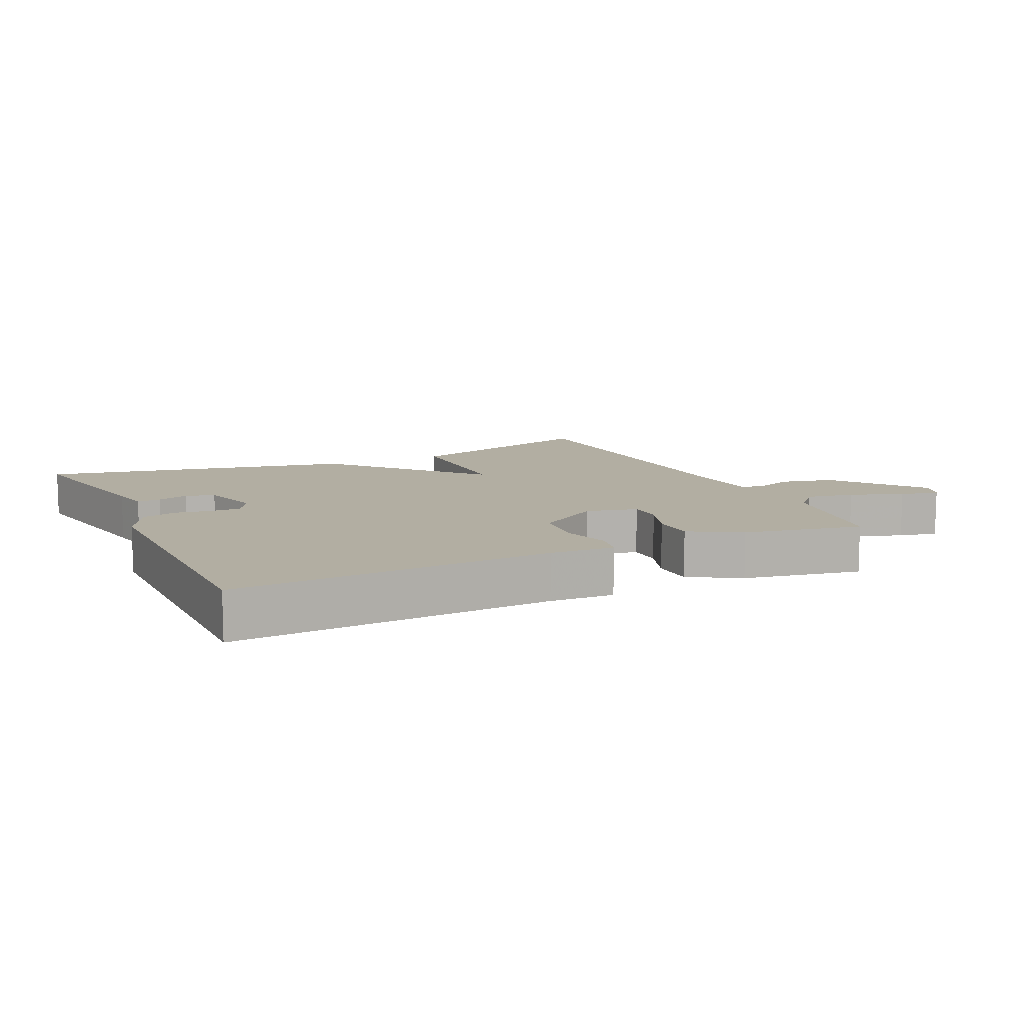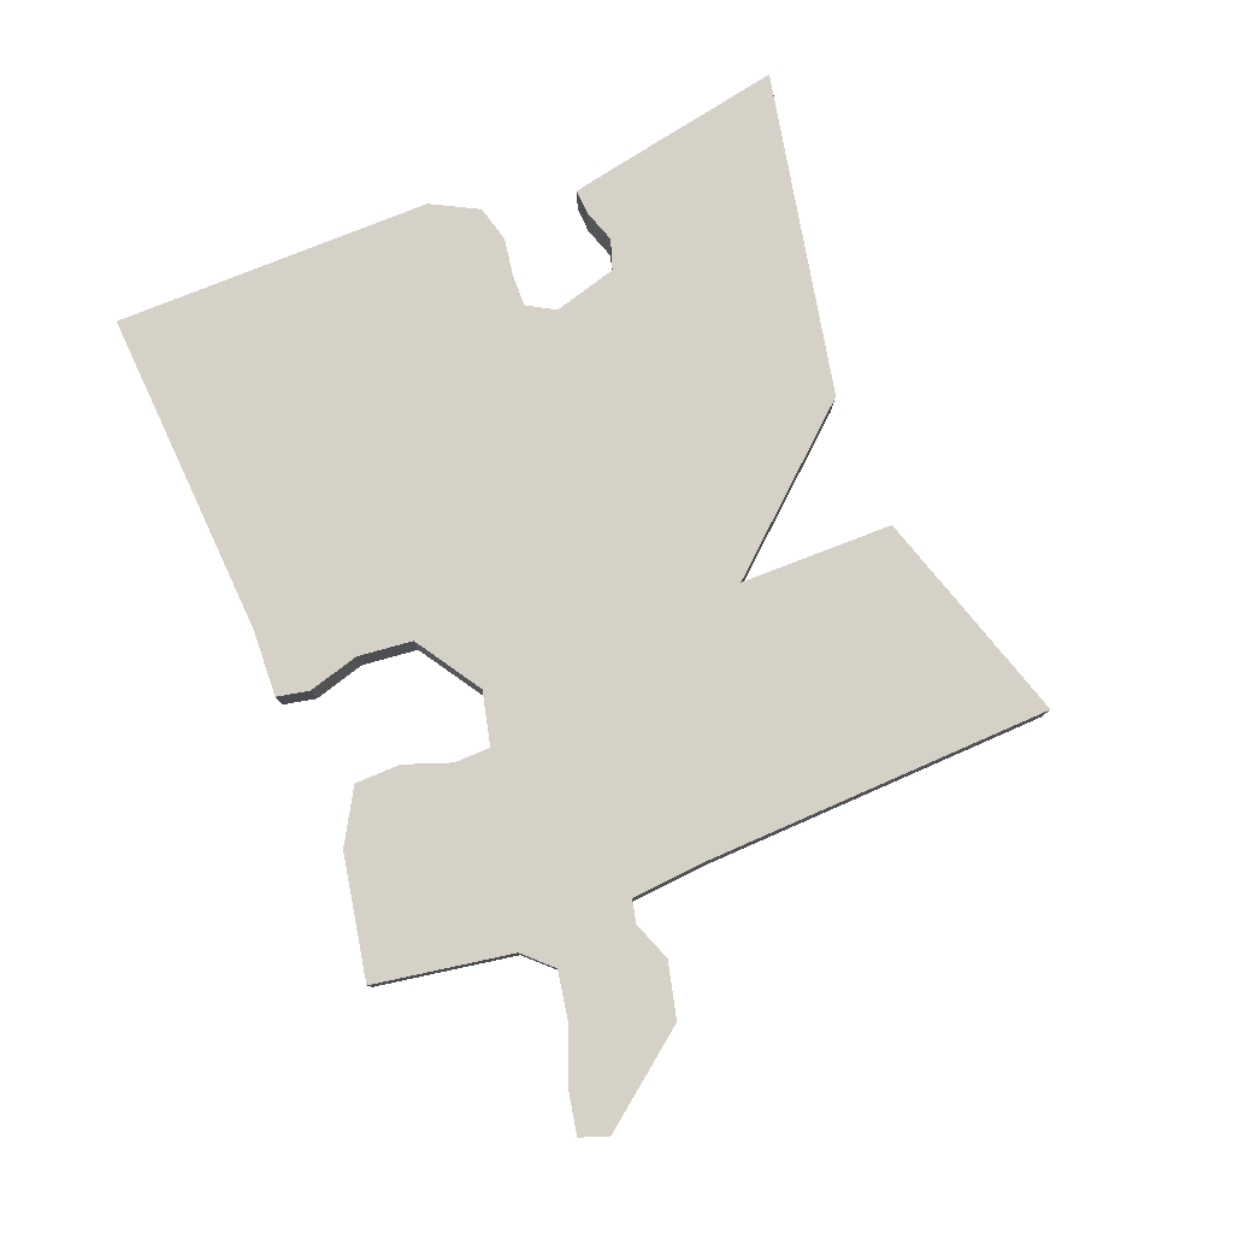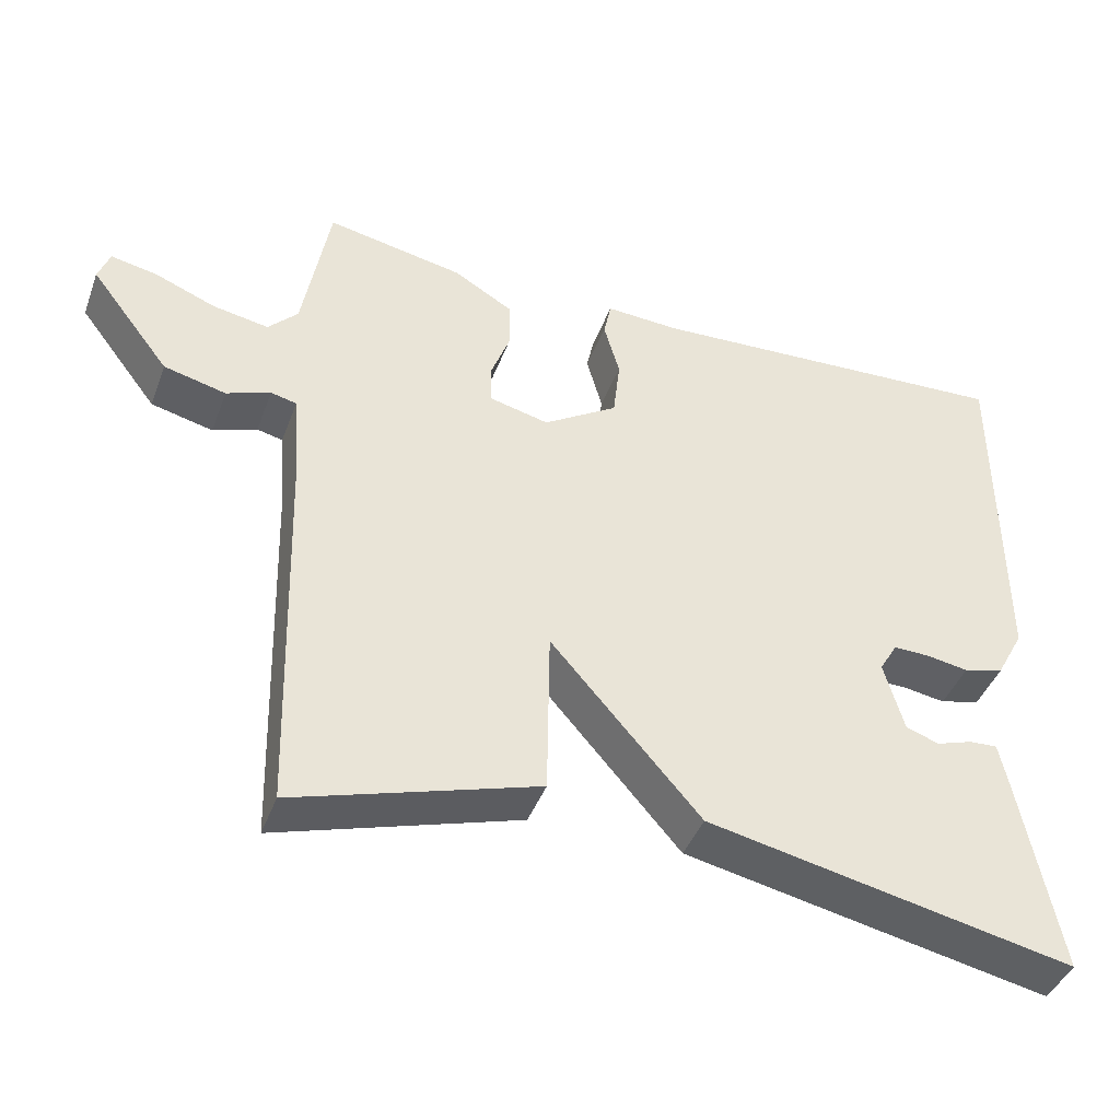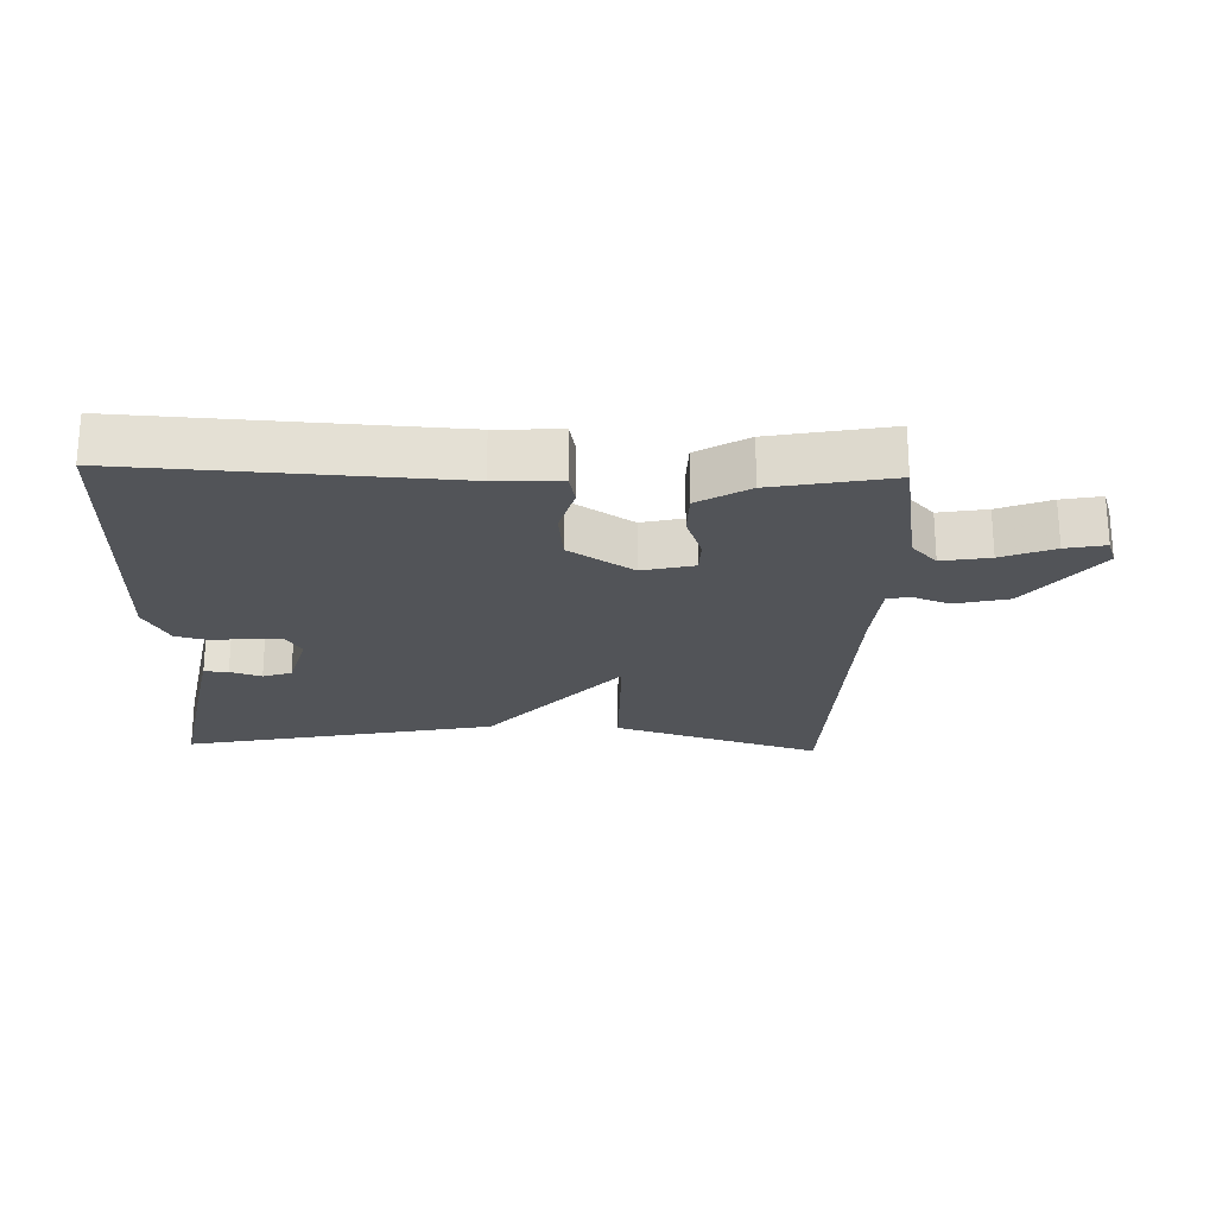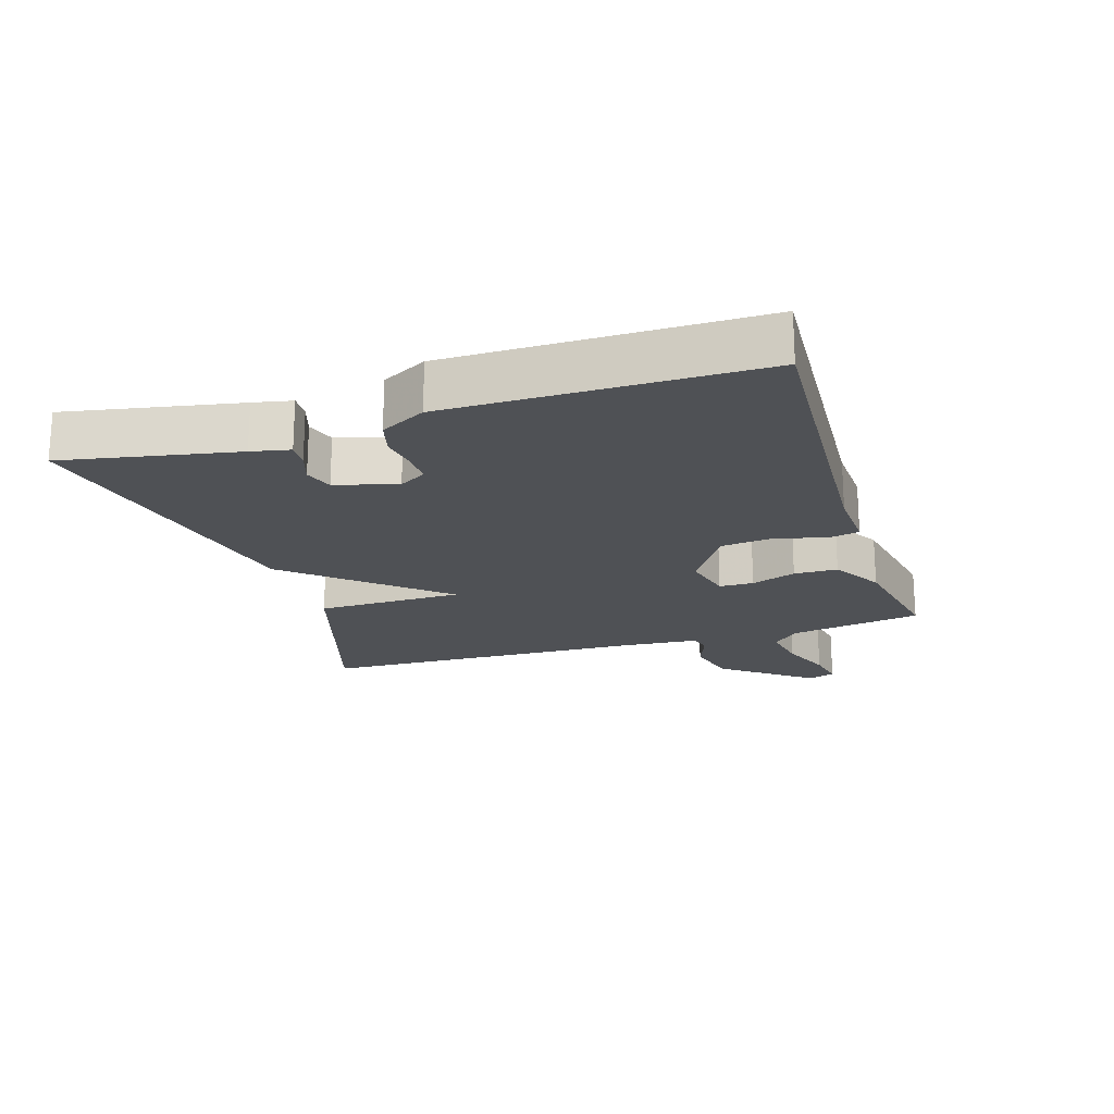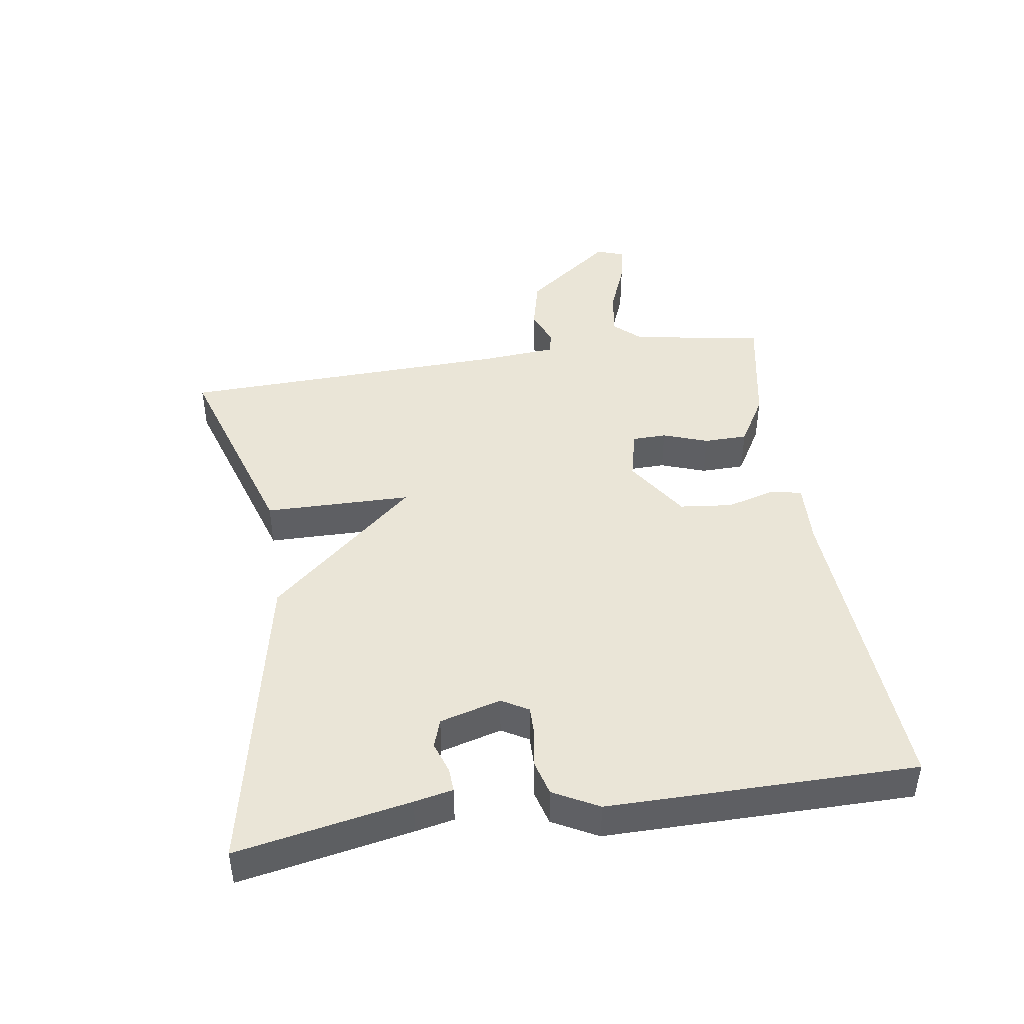
<metadata>
{"format":"obj","ext":"obj","renderer":"f3d","projection":"perspective","resolution":1024,"background":"white","views":[{"elev":10.7,"azim":-25.3,"up":"+Y"},{"elev":79.0,"azim":68.1,"up":"+Y"},{"elev":-42.7,"azim":160.2,"up":"+Z"},{"elev":-22.9,"azim":-1.9,"up":"+Y"},{"elev":-19.8,"azim":-72.6,"up":"+Y"},{"elev":44.0,"azim":-98.8,"up":"+Y"}]}
</metadata>
<code>
v -0.5 0.07 -0.5
v -0.45 0.07 -0.235
v -0.438 0.07 -0.176
v -0.401 0.07 -0.178
v -0.353 0.07 -0.194
v -0.309 0.07 -0.179
v -0.283 0.07 -0.085
v -0.307 0.07 -0.044
v -0.354 0.07 -0.045
v -0.41 0.07 -0.054
v -0.463 0.07 -0.04
v -0.5 0.07 0.029
v -0.5 0.07 0.5
v -0.011 0.07 0.473
v 0.088 0.07 0.478
v 0.098 0.07 0.43
v 0.077 0.07 0.355
v 0.086 0.07 0.274
v 0.184 0.07 0.211
v 0.263 0.07 0.23
v 0.264 0.07 0.283
v 0.239 0.07 0.352
v 0.24 0.07 0.419
v 0.318 0.07 0.465
v 0.5 0.07 0.5
v 0.535 0.07 0.296
v 0.574 0.07 0.255
v 0.648 0.07 0.268
v 0.728 0.07 0.3
v 0.789 0.07 0.312
v 0.804 0.07 0.27
v 0.699 0.07 0.133
v 0.617 0.07 0.113
v 0.559 0.07 0.135
v 0.525 0.07 0.127
v 0.516 0.07 0.014
v 0.5 0.07 -0.5
v 0.181 0.07 -0.401
v 0.178 0.07 -0.175
v -0.019 0.07 -0.401
v -0.5 0 -0.5
v -0.45 0 -0.235
v -0.438 0 -0.176
v -0.401 0 -0.178
v -0.353 0 -0.194
v -0.309 0 -0.179
v -0.283 0 -0.085
v -0.307 0 -0.044
v -0.354 0 -0.045
v -0.41 0 -0.054
v -0.463 0 -0.04
v -0.5 0 0.029
v -0.5 0 0.5
v -0.011 0 0.473
v 0.088 0 0.478
v 0.098 0 0.43
v 0.077 0 0.355
v 0.086 0 0.274
v 0.184 0 0.211
v 0.263 0 0.23
v 0.264 0 0.283
v 0.239 0 0.352
v 0.24 0 0.419
v 0.318 0 0.465
v 0.5 0 0.5
v 0.535 0 0.296
v 0.574 0 0.255
v 0.648 0 0.268
v 0.728 0 0.3
v 0.789 0 0.312
v 0.804 0 0.27
v 0.699 0 0.133
v 0.617 0 0.113
v 0.559 0 0.135
v 0.525 0 0.127
v 0.516 0 0.014
v 0.5 0 -0.5
v 0.181 0 -0.401
v 0.178 0 -0.175
v -0.019 0 -0.401
f 39 40 1 2
f 36 37 38 39
f 35 36 39 2
f 32 33 34
f 31 32 34
f 30 31 34
f 29 30 34
f 28 29 34
f 27 28 34 35
f 26 27 35
f 25 26 35
f 24 25 35
f 23 24 35
f 22 23 35
f 21 22 35
f 20 21 35
f 19 20 35
f 14 15 16 17
f 14 17 18
f 13 14 18
f 12 13 18
f 11 12 18
f 10 11 18
f 9 10 18
f 8 9 18 19
f 2 3 4 5
f 2 5 6
f 35 2 6
f 7 8 19 35
f 6 7 35
f 42 41 80 79
f 79 78 77 76
f 42 79 76 75
f 74 73 72
f 74 72 71
f 74 71 70
f 74 70 69
f 74 69 68
f 75 74 68 67
f 75 67 66
f 75 66 65
f 75 65 64
f 75 64 63
f 75 63 62
f 75 62 61
f 75 61 60
f 75 60 59
f 57 56 55 54
f 58 57 54
f 58 54 53
f 58 53 52
f 58 52 51
f 58 51 50
f 58 50 49
f 59 58 49 48
f 45 44 43 42
f 46 45 42
f 46 42 75
f 75 59 48 47
f 75 47 46
f 1 41 42 2
f 2 42 43 3
f 3 43 44 4
f 4 44 45 5
f 5 45 46 6
f 6 46 47 7
f 7 47 48 8
f 8 48 49 9
f 9 49 50 10
f 10 50 51 11
f 11 51 52 12
f 12 52 53 13
f 13 53 54 14
f 14 54 55 15
f 15 55 56 16
f 16 56 57 17
f 17 57 58 18
f 18 58 59 19
f 19 59 60 20
f 20 60 61 21
f 21 61 62 22
f 22 62 63 23
f 23 63 64 24
f 24 64 65 25
f 25 65 66 26
f 26 66 67 27
f 27 67 68 28
f 28 68 69 29
f 29 69 70 30
f 30 70 71 31
f 31 71 72 32
f 32 72 73 33
f 33 73 74 34
f 34 74 75 35
f 35 75 76 36
f 36 76 77 37
f 37 77 78 38
f 38 78 79 39
f 39 79 80 40
f 40 80 41 1

</code>
